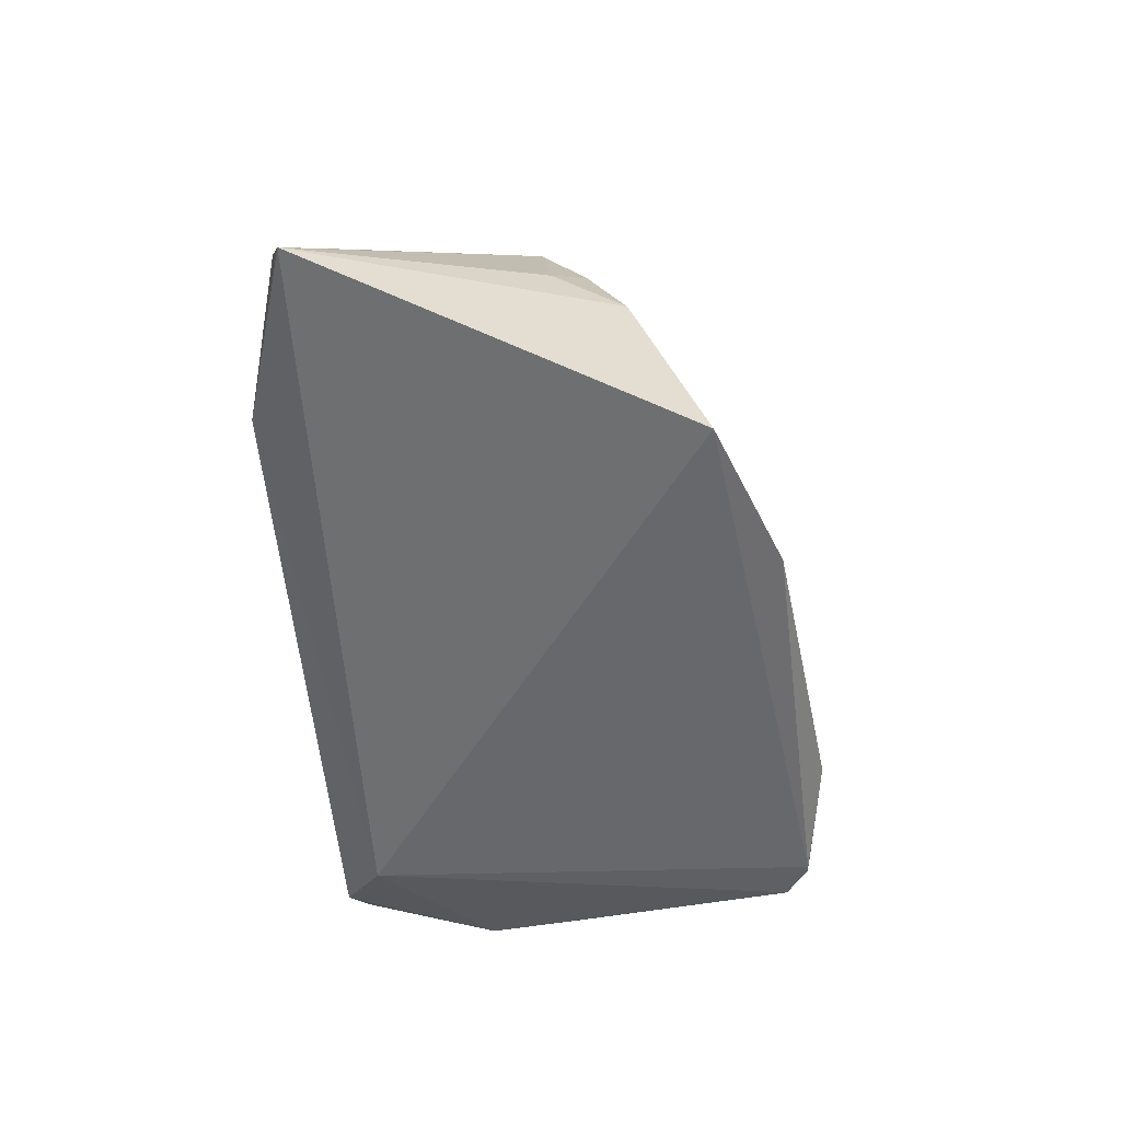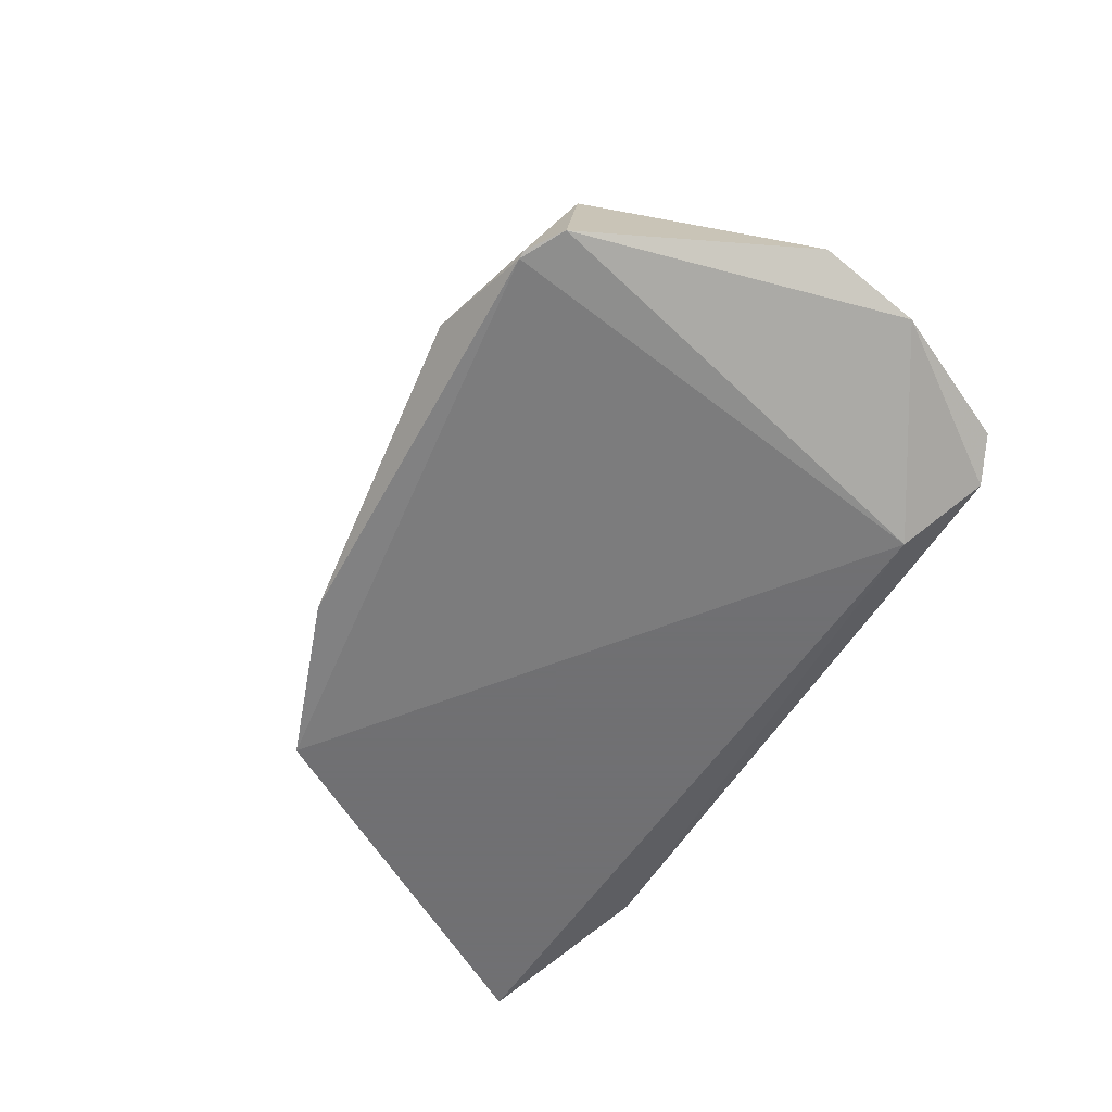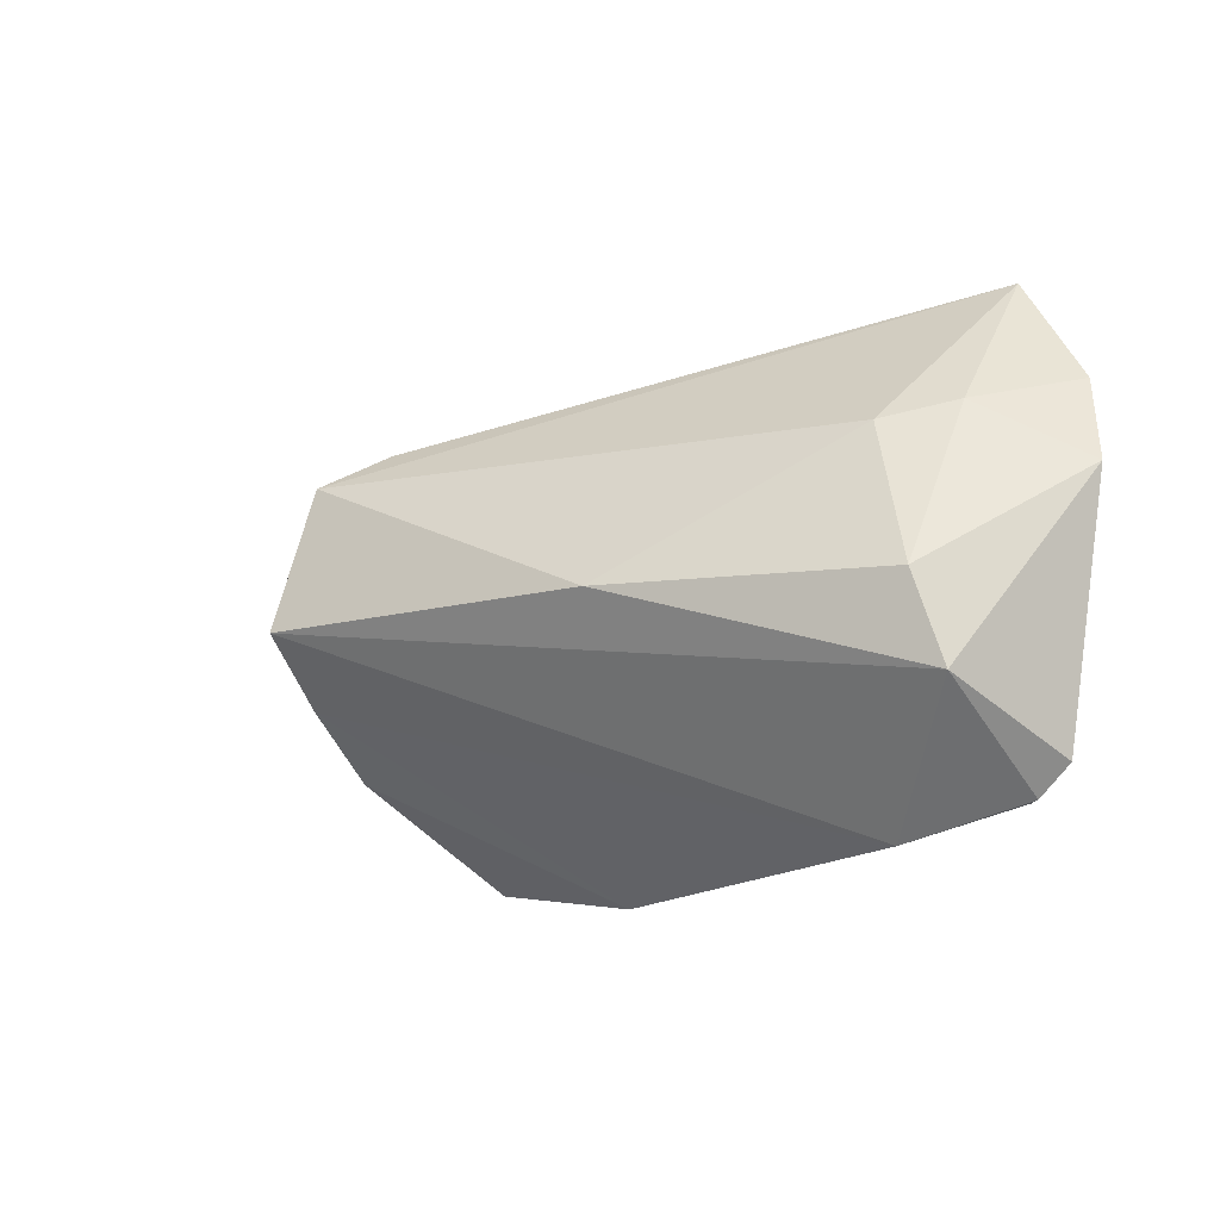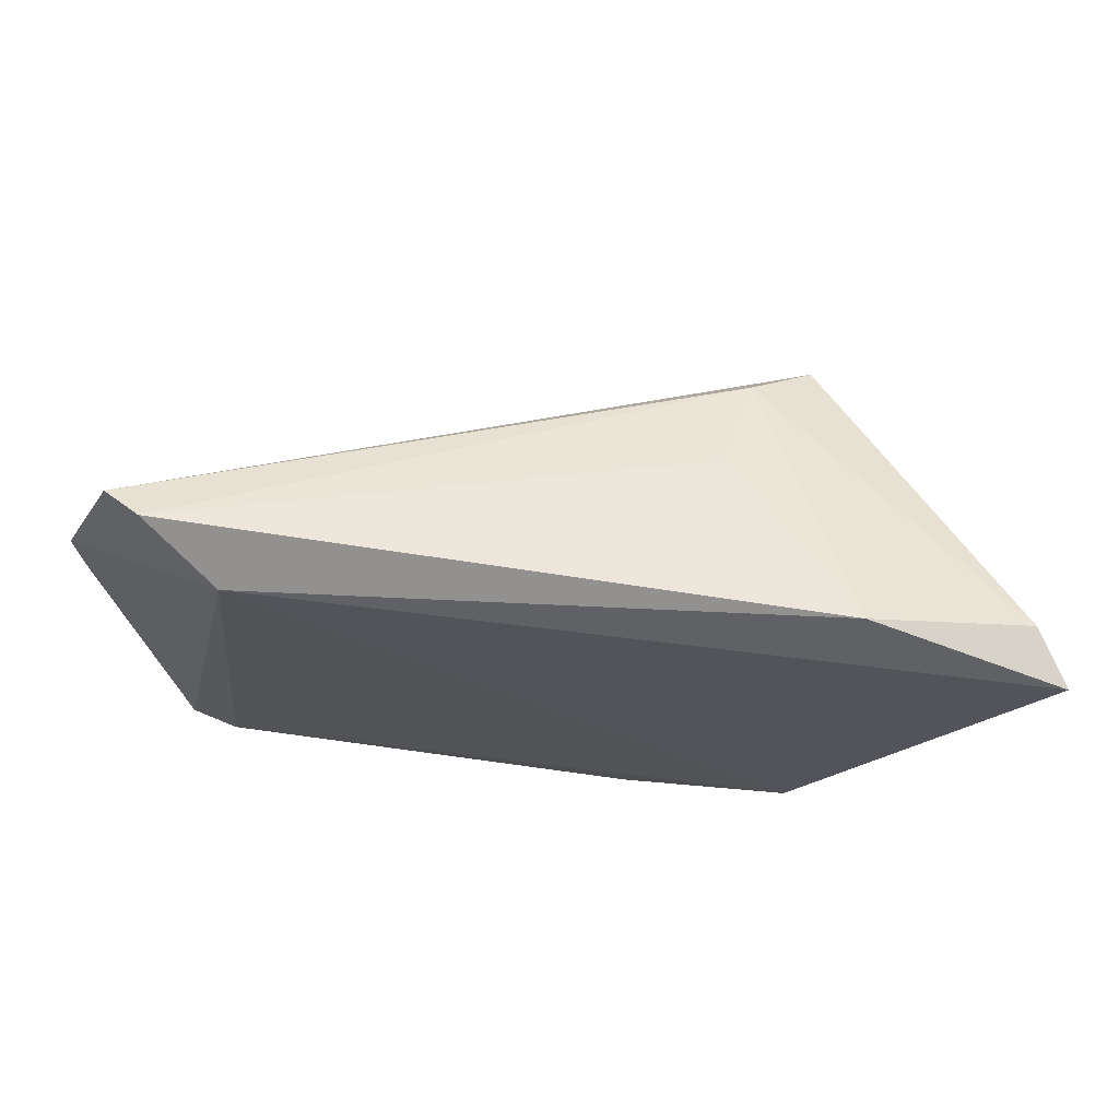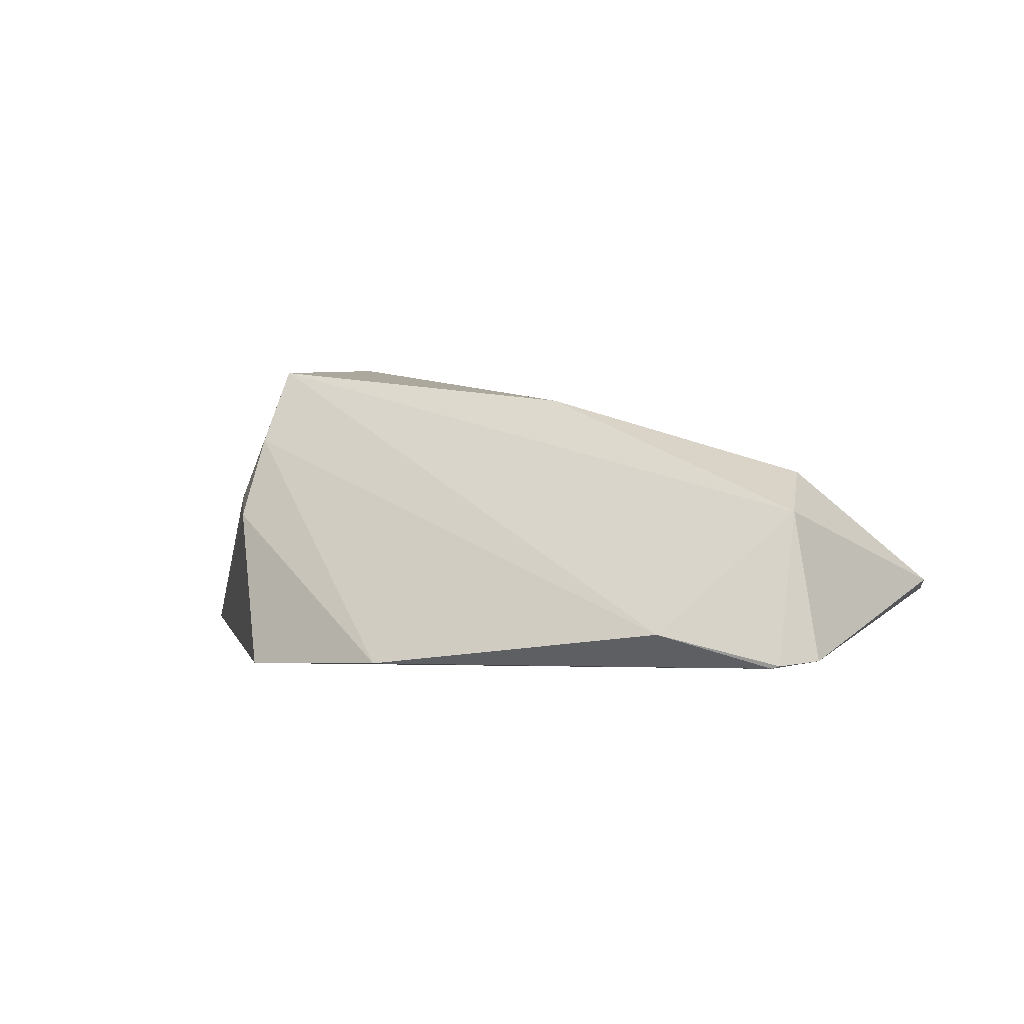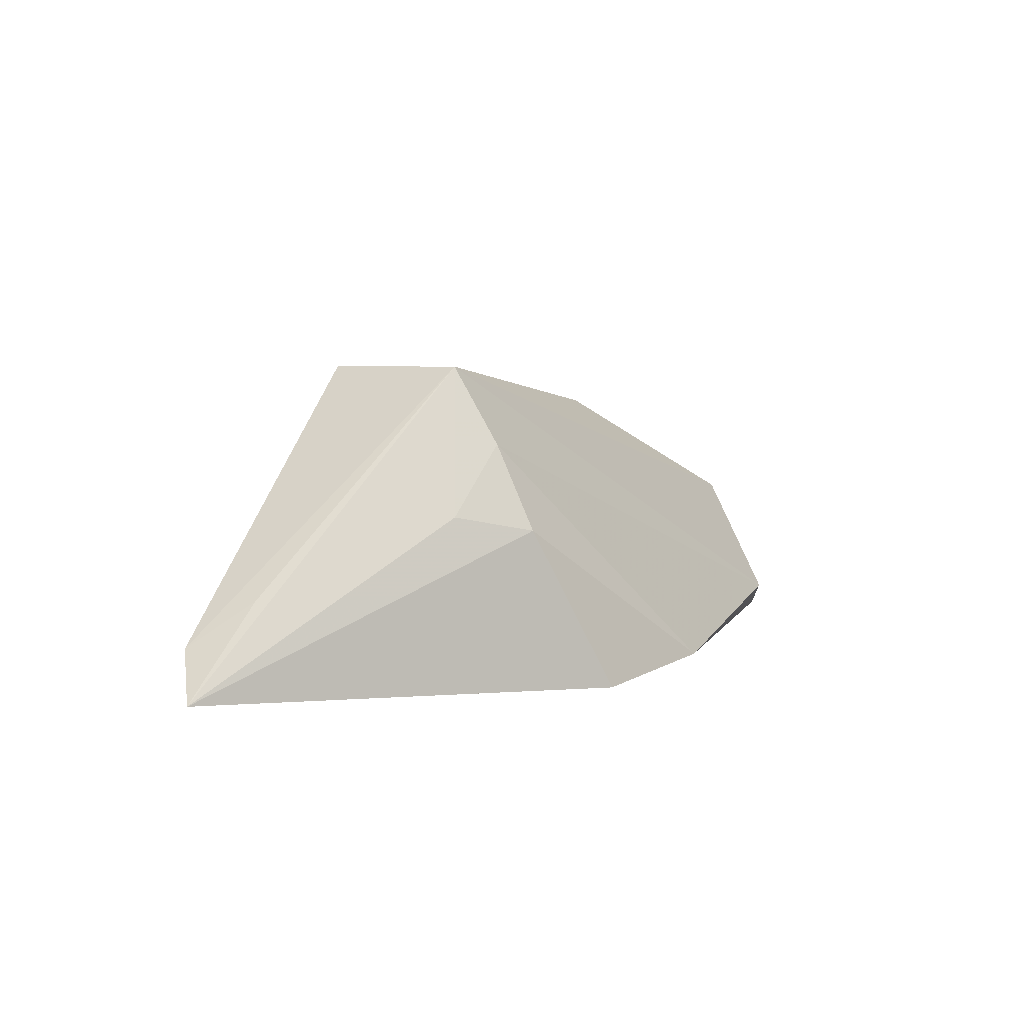
<metadata>
{"format":"obj","ext":"obj","renderer":"f3d","projection":"perspective","resolution":1024,"background":"white","views":[{"elev":-54.5,"azim":-85.5,"up":"+Z"},{"elev":-55.0,"azim":58.6,"up":"+Z"},{"elev":-30.7,"azim":37.0,"up":"+Y"},{"elev":65.9,"azim":-173.1,"up":"+Y"},{"elev":4.1,"azim":16.3,"up":"+Z"},{"elev":2.9,"azim":-77.3,"up":"+Z"}]}
</metadata>
<code>
v 0.02786 -0.03772 -0.007174
v 0.04321 -0.03523 -0.01093
v -0.05698 0.025 -0.008881
v 0.04459 0.0302 -0.009737
v 0.007512 -0.01171 0.02217
v 0.04221 -0.03523 -0.01128
v 0.03832 0.004254 0.01012
v -0.02018 0.02394 0.008084
v 0.04386 -0.02817 0.008238
v 0.04963 0.02811 -0.006273
v 0.0352 0.02446 -0.01537
v 0.04665 0.006813 0.004383
v -0.0337 -0.0244 -0.01537
v -0.0381 -0.01012 0.01614
v -0.03738 0.0302 -0.01254
v 0.04272 -0.01743 0.0128
v 0.04775 -0.03228 -0.0105
v -0.03018 0.01379 0.02651
v -0.05414 0.01678 -0.00306
v -0.06115 0.02305 -0.01537
v -0.04363 -0.005925 0.007
v 0.05868 -0.002418 -0.002835
v -0.02291 0.01848 0.02124
v -0.01258 -0.0324 -0.01336
v -0.03951 -0.01512 0.0052
v -0.03661 -0.004107 0.02616
v 0.0573 0.01066 -0.005491
f 6 13 11
f 11 17 6
f 11 13 20
f 20 15 11
f 11 15 4
f 26 19 20
f 20 21 26
f 3 15 20
f 20 19 3
f 3 26 18
f 19 26 3
f 23 3 18
f 15 3 23
f 22 16 9
f 9 17 22
f 22 17 27
f 27 11 4
f 17 11 27
f 10 23 18
f 4 23 10
f 10 27 4
f 7 10 18
f 14 26 21
f 4 15 8
f 8 23 4
f 15 23 8
f 6 17 2
f 17 9 2
f 5 9 16
f 26 9 5
f 18 26 5
f 5 7 18
f 16 7 5
f 27 10 12
f 10 7 12
f 22 27 12
f 12 16 22
f 12 7 16
f 25 14 21
f 20 13 25
f 25 21 20
f 1 9 26
f 26 14 1
f 6 2 1
f 1 2 9
f 14 25 24
f 24 1 14
f 24 25 13
f 24 13 6
f 6 1 24

</code>
